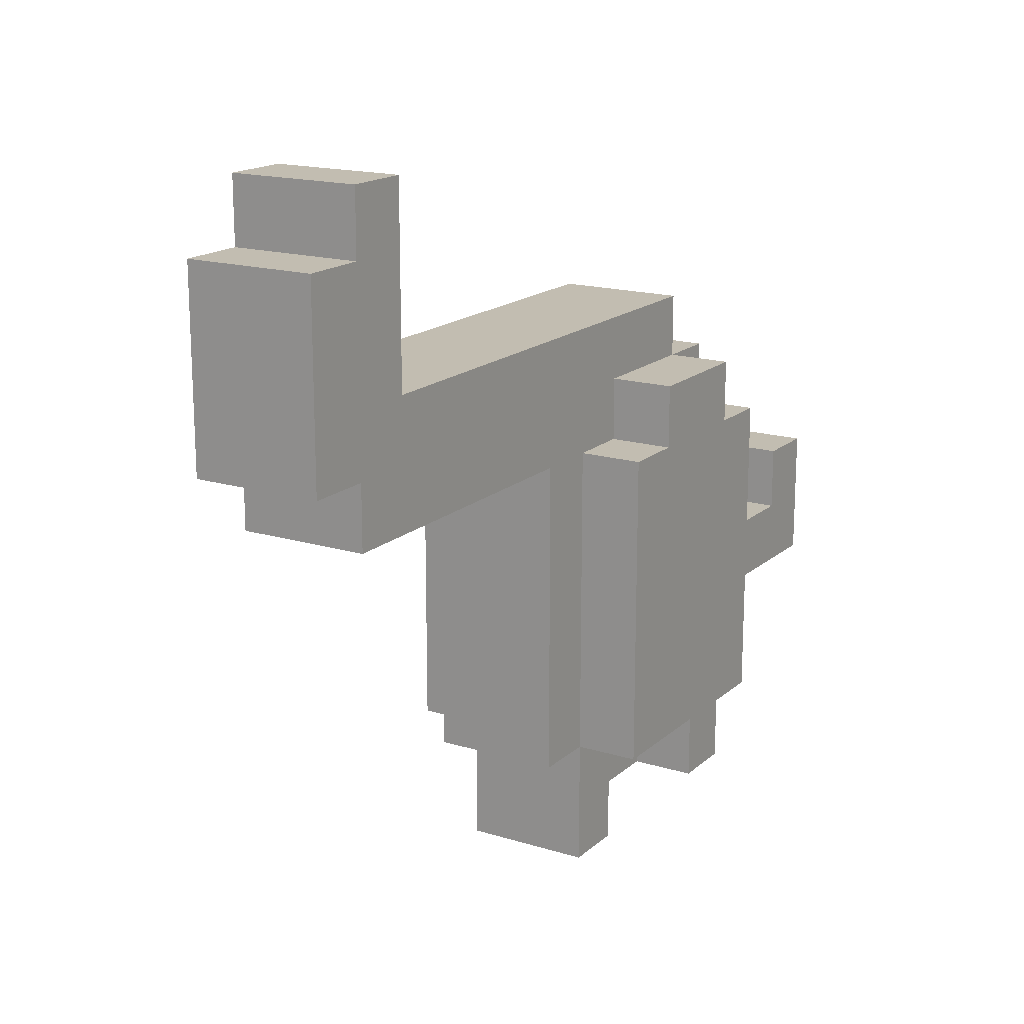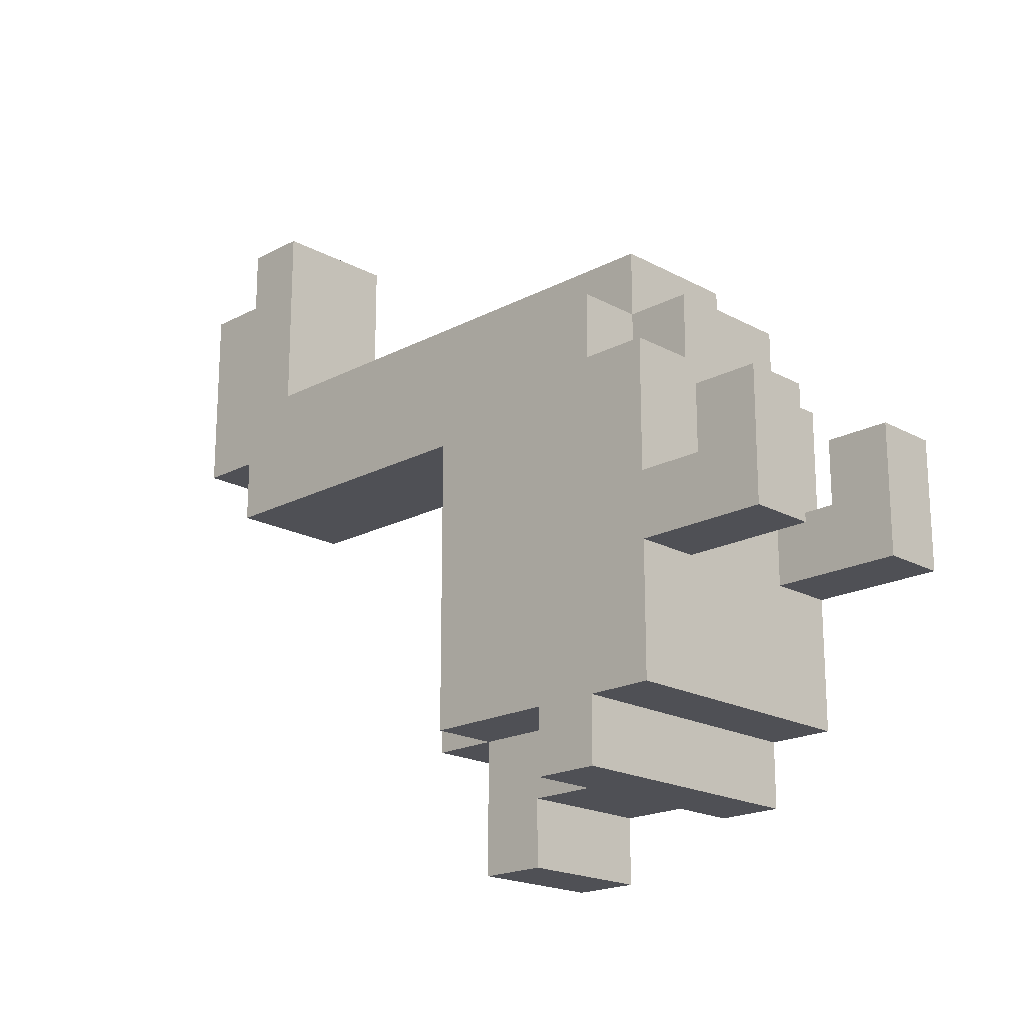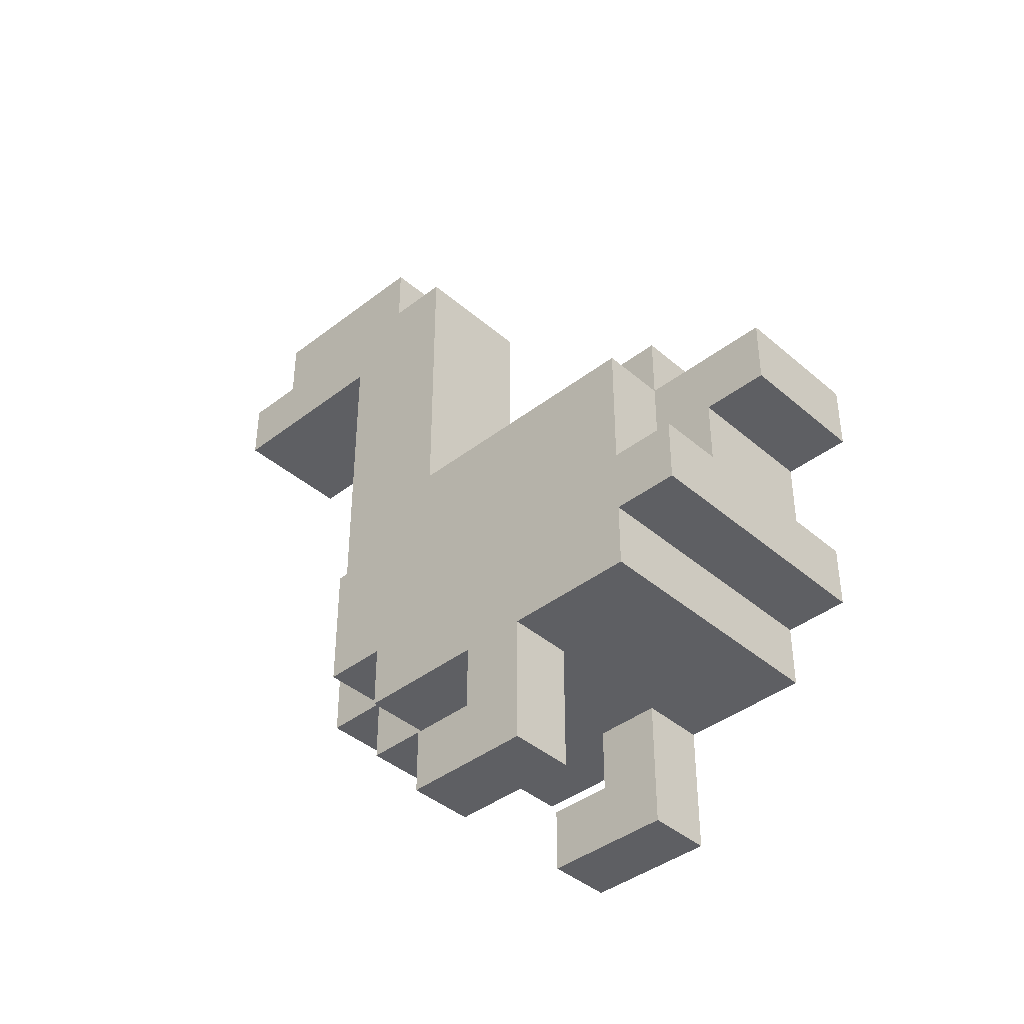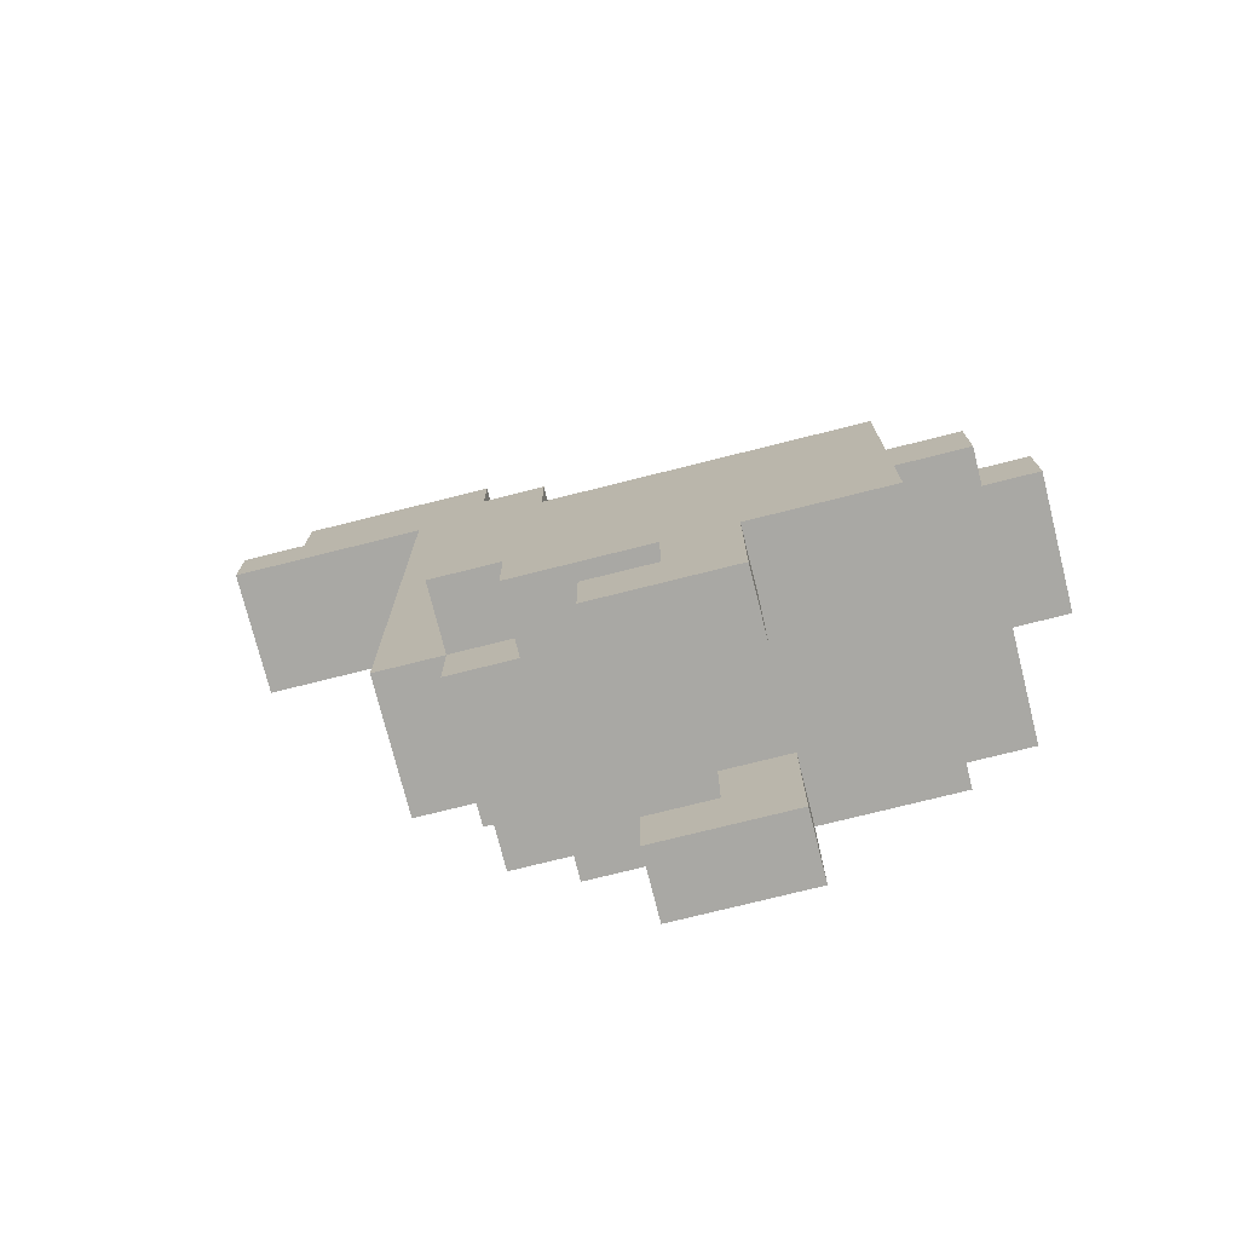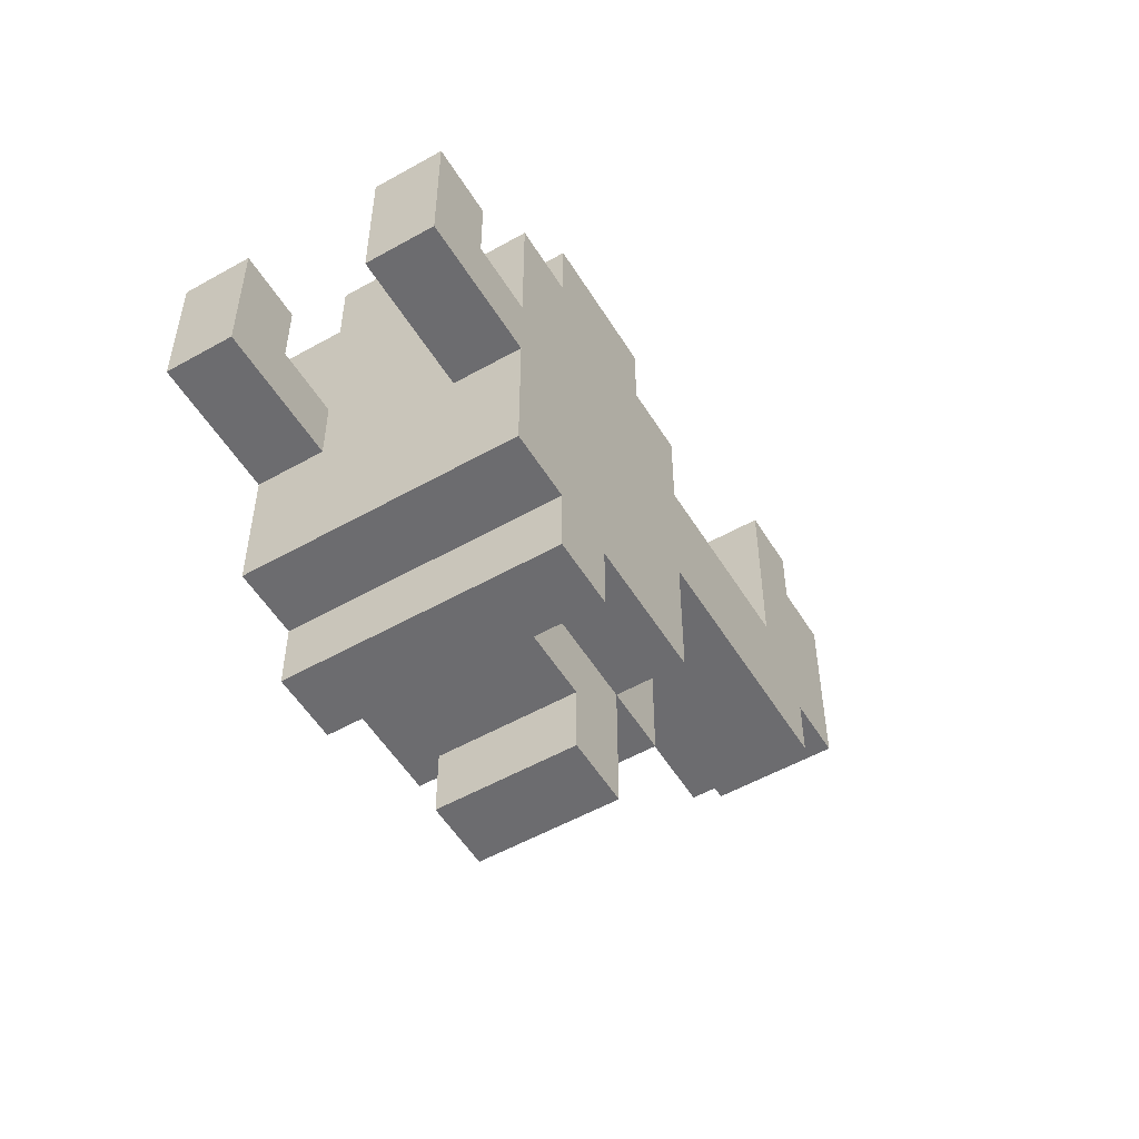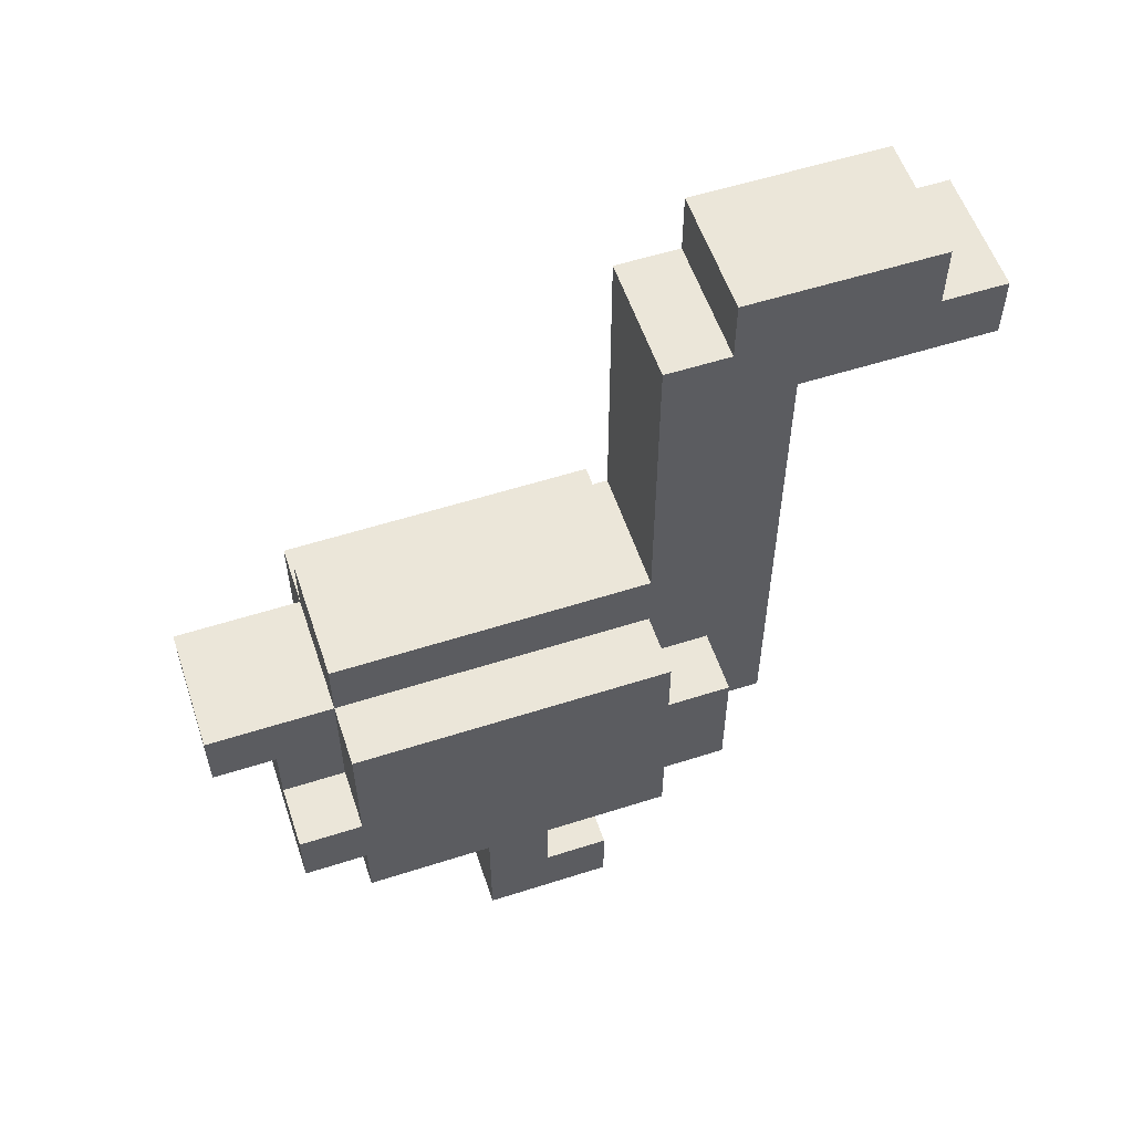
<metadata>
{"format":"obj","ext":"obj","renderer":"f3d","projection":"perspective","resolution":1024,"background":"white","views":[{"elev":17.0,"azim":-148.5,"up":"+Z"},{"elev":-19.4,"azim":-45.4,"up":"+Z"},{"elev":-40.5,"azim":133.5,"up":"+Y"},{"elev":-74.9,"azim":104.1,"up":"+Y"},{"elev":-53.8,"azim":31.0,"up":"+Z"},{"elev":56.4,"azim":-108.5,"up":"+Y"}]}
</metadata>
<code>
o
v 1.8 0 -12.5
v 1.8 0 -12.7
v 1.8 0.1 -12.5
v 1.8 0.1 -12.6
v 1.8 0.1 -12.7
v 1.8 0.2 -12.4
v 1.8 0.2 -12.6
v 1.8 0.2 -12.7
v 1.8 0.2 -12.9
v 1.8 0.3 -12.3
v 1.8 0.3 -12.4
v 1.8 0.3 -12.5
v 1.8 0.3 -12.9
v 1.8 0.3 -13
v 1.8 0.4 -12.4
v 1.8 0.4 -12.5
v 1.8 0.4 -12.9
v 1.8 0.4 -13
v 1.8 0.5 -12.3
v 1.8 0.5 -12.4
v 1.8 0.5 -12.5
v 1.8 0.6 -12.4
v 1.8 0.6 -12.9
v 1.9 0.2 -12.3
v 1.9 0.2 -12.4
v 1.9 0.3 -12.2
v 1.9 0.3 -12.3
v 1.9 0.3 -12.4
v 1.9 0.4 -12.9
v 1.9 0.4 -13
v 1.9 0.5 -12.3
v 1.9 0.5 -12.4
v 1.9 0.5 -13
v 1.9 0.5 -13.1
v 1.9 0.6 -12.4
v 1.9 0.6 -12.9
v 1.9 0.6 -13.1
v 1.9 0.7 -12.4
v 1.9 0.7 -12.9
v 1.9 1.1 -11.9
v 1.9 1.1 -12
v 1.9 1.1 -12.2
v 1.9 1.2 -11.9
v 1.9 1.2 -12
v 1.9 1.2 -12.3
v 1.9 1.2 -12.4
v 1.9 1.3 -12
v 1.9 1.3 -12.3
v 2.1 0 -12.5
v 2.1 0 -12.7
v 2.1 0.1 -12.5
v 2.1 0.1 -12.6
v 2.1 0.1 -12.7
v 2.1 0.2 -12.6
v 2.1 0.2 -12.7
v 1.9 0 -12.5
v 1.9 0 -12.7
v 1.9 0.1 -12.5
v 1.9 0.1 -12.6
v 1.9 0.1 -12.7
v 1.9 0.2 -12.6
v 1.9 0.2 -12.7
v 2.1 0.2 -12.3
v 2.1 0.2 -12.4
v 2.1 0.3 -12.2
v 2.1 0.3 -12.3
v 2.1 0.3 -12.4
v 2.1 0.4 -12.9
v 2.1 0.4 -13
v 2.1 0.5 -12.3
v 2.1 0.5 -12.4
v 2.1 0.5 -13
v 2.1 0.5 -13.1
v 2.1 0.6 -12.4
v 2.1 0.6 -12.9
v 2.1 0.6 -13.1
v 2.1 0.7 -12.4
v 2.1 0.7 -12.9
v 2.1 1.1 -11.9
v 2.1 1.1 -12
v 2.1 1.1 -12.2
v 2.1 1.2 -11.9
v 2.1 1.2 -12
v 2.1 1.2 -12.3
v 2.1 1.2 -12.4
v 2.1 1.3 -12
v 2.1 1.3 -12.3
v 2.2 0 -12.5
v 2.2 0 -12.7
v 2.2 0.1 -12.5
v 2.2 0.1 -12.6
v 2.2 0.1 -12.7
v 2.2 0.2 -12.4
v 2.2 0.2 -12.6
v 2.2 0.2 -12.7
v 2.2 0.2 -12.9
v 2.2 0.3 -12.3
v 2.2 0.3 -12.4
v 2.2 0.3 -12.5
v 2.2 0.3 -12.9
v 2.2 0.3 -13
v 2.2 0.4 -12.4
v 2.2 0.4 -12.5
v 2.2 0.4 -12.9
v 2.2 0.4 -13
v 2.2 0.5 -12.3
v 2.2 0.5 -12.4
v 2.2 0.5 -12.5
v 2.2 0.6 -12.4
v 2.2 0.6 -12.9
v 1.9 1.1 -11.9
v 1.9 1.2 -11.9
v 2.1 1.1 -11.9
v 2.1 1.2 -11.9
v 1.9 1.2 -12
v 1.9 1.3 -12
v 2.1 1.2 -12
v 2.1 1.3 -12
v 1.9 0.3 -12.2
v 1.9 1.1 -12.2
v 2.1 0.3 -12.2
v 2.1 1.1 -12.2
v 1.8 0.3 -12.3
v 1.8 0.5 -12.3
v 1.9 0.2 -12.3
v 1.9 0.3 -12.3
v 1.9 0.5 -12.3
v 2.1 0.2 -12.3
v 2.1 0.3 -12.3
v 2.1 0.5 -12.3
v 2.2 0.3 -12.3
v 2.2 0.5 -12.3
v 1.8 0.2 -12.4
v 1.8 0.3 -12.4
v 1.8 0.5 -12.4
v 1.8 0.6 -12.4
v 1.9 0.2 -12.4
v 1.9 0.3 -12.4
v 1.9 0.5 -12.4
v 1.9 0.6 -12.4
v 2.1 0.2 -12.4
v 2.1 0.3 -12.4
v 2.1 0.5 -12.4
v 2.1 0.6 -12.4
v 2.2 0.2 -12.4
v 2.2 0.3 -12.4
v 2.2 0.5 -12.4
v 2.2 0.6 -12.4
v 1.8 0 -12.5
v 1.8 0.1 -12.5
v 1.9 0 -12.5
v 1.9 0.1 -12.5
v 2.1 0 -12.5
v 2.1 0.1 -12.5
v 2.2 0 -12.5
v 2.2 0.1 -12.5
v 1.8 0.1 -12.6
v 1.8 0.2 -12.6
v 1.9 0.1 -12.6
v 1.9 0.2 -12.6
v 2.1 0.1 -12.6
v 2.1 0.2 -12.6
v 2.2 0.1 -12.6
v 2.2 0.2 -12.6
v 1.9 1.2 -12.3
v 1.9 1.3 -12.3
v 2.1 1.2 -12.3
v 2.1 1.3 -12.3
v 1.9 0.7 -12.4
v 1.9 1.2 -12.4
v 2.1 0.7 -12.4
v 2.1 1.2 -12.4
v 1.8 0 -12.7
v 1.8 0.1 -12.7
v 1.8 0.2 -12.7
v 1.9 0 -12.7
v 1.9 0.1 -12.7
v 1.9 0.2 -12.7
v 2.1 0 -12.7
v 2.1 0.1 -12.7
v 2.1 0.2 -12.7
v 2.2 0 -12.7
v 2.2 0.1 -12.7
v 2.2 0.2 -12.7
v 1.8 0.2 -12.9
v 1.8 0.3 -12.9
v 1.8 0.4 -12.9
v 1.8 0.6 -12.9
v 1.9 0.3 -12.9
v 1.9 0.4 -12.9
v 1.9 0.6 -12.9
v 1.9 0.7 -12.9
v 2.1 0.3 -12.9
v 2.1 0.4 -12.9
v 2.1 0.6 -12.9
v 2.1 0.7 -12.9
v 2.2 0.2 -12.9
v 2.2 0.3 -12.9
v 2.2 0.4 -12.9
v 2.2 0.6 -12.9
v 1.8 0.3 -13
v 1.8 0.4 -13
v 1.9 0.3 -13
v 1.9 0.4 -13
v 1.9 0.5 -13
v 2.1 0.3 -13
v 2.1 0.4 -13
v 2.1 0.5 -13
v 2.2 0.3 -13
v 2.2 0.4 -13
v 1.9 0.5 -13.1
v 1.9 0.6 -13.1
v 2.1 0.5 -13.1
v 2.1 0.6 -13.1
v 1.8 0 -12.5
v 1.9 0 -12.5
v 2.1 0 -12.5
v 2.2 0 -12.5
v 1.8 0 -12.7
v 1.9 0 -12.7
v 2.1 0 -12.7
v 2.2 0 -12.7
v 1.9 0.2 -12.3
v 2.1 0.2 -12.3
v 1.8 0.2 -12.4
v 1.9 0.2 -12.4
v 2.1 0.2 -12.4
v 2.2 0.2 -12.4
v 1.8 0.2 -12.6
v 1.9 0.2 -12.6
v 2.1 0.2 -12.6
v 2.2 0.2 -12.6
v 1.8 0.2 -12.7
v 1.9 0.2 -12.7
v 2.1 0.2 -12.7
v 2.2 0.2 -12.7
v 1.8 0.2 -12.9
v 2.2 0.2 -12.9
v 1.9 0.3 -12.2
v 2.1 0.3 -12.2
v 1.8 0.3 -12.3
v 1.9 0.3 -12.3
v 2.1 0.3 -12.3
v 2.2 0.3 -12.3
v 1.8 0.3 -12.4
v 1.9 0.3 -12.4
v 2.1 0.3 -12.4
v 2.2 0.3 -12.4
v 1.8 0.3 -12.9
v 1.9 0.3 -12.9
v 2.1 0.3 -12.9
v 2.2 0.3 -12.9
v 1.8 0.3 -13
v 1.9 0.3 -13
v 2.1 0.3 -13
v 2.2 0.3 -13
v 1.9 0.5 -13
v 2.1 0.5 -13
v 1.9 0.5 -13.1
v 2.1 0.5 -13.1
v 1.9 1.1 -11.9
v 2.1 1.1 -11.9
v 1.9 1.1 -12
v 2.1 1.1 -12
v 1.9 1.1 -12.2
v 2.1 1.1 -12.2
v 1.8 0.1 -12.5
v 1.9 0.1 -12.5
v 2.1 0.1 -12.5
v 2.2 0.1 -12.5
v 1.8 0.1 -12.6
v 1.9 0.1 -12.6
v 2.1 0.1 -12.6
v 2.2 0.1 -12.6
v 1.8 0.4 -12.9
v 1.9 0.4 -12.9
v 2.1 0.4 -12.9
v 2.2 0.4 -12.9
v 1.8 0.4 -13
v 1.9 0.4 -13
v 2.1 0.4 -13
v 2.2 0.4 -13
v 1.8 0.5 -12.3
v 1.9 0.5 -12.3
v 2.1 0.5 -12.3
v 2.2 0.5 -12.3
v 1.8 0.5 -12.4
v 1.9 0.5 -12.4
v 2.1 0.5 -12.4
v 2.2 0.5 -12.4
v 1.8 0.6 -12.4
v 1.9 0.6 -12.4
v 2.1 0.6 -12.4
v 2.2 0.6 -12.4
v 1.8 0.6 -12.9
v 1.9 0.6 -12.9
v 2.1 0.6 -12.9
v 2.2 0.6 -12.9
v 1.9 0.6 -13.1
v 2.1 0.6 -13.1
v 1.9 0.7 -12.4
v 2.1 0.7 -12.4
v 1.9 0.7 -12.9
v 2.1 0.7 -12.9
v 1.9 1.2 -11.9
v 2.1 1.2 -11.9
v 1.9 1.2 -12
v 2.1 1.2 -12
v 1.9 1.2 -12.3
v 2.1 1.2 -12.3
v 1.9 1.2 -12.4
v 2.1 1.2 -12.4
v 1.9 1.3 -12
v 2.1 1.3 -12
v 1.9 1.3 -12.3
v 2.1 1.3 -12.3
f 3 2 1
f 4 2 3
f 5 2 4
f 7 5 4
f 8 5 7
f 11 8 7
f 11 9 8
f 11 7 6
f 12 9 11
f 13 9 12
f 15 11 10
f 15 12 11
f 16 14 13
f 16 12 15
f 16 13 12
f 17 14 16
f 18 14 17
f 19 15 10
f 20 16 15
f 20 15 19
f 21 17 16
f 21 16 20
f 22 21 20
f 23 17 21
f 23 21 22
f 27 25 24
f 28 25 27
f 31 27 26
f 33 30 29
f 35 32 31
f 36 34 33
f 36 33 29
f 37 34 36
f 38 35 31
f 38 36 35
f 39 36 38
f 42 31 26
f 42 38 31
f 43 41 40
f 44 42 41
f 44 41 43
f 45 38 42
f 45 42 44
f 46 38 45
f 47 45 44
f 48 45 47
f 51 50 49
f 52 50 51
f 53 50 52
f 54 53 52
f 55 53 54
f 56 57 58
f 58 57 59
f 59 57 60
f 59 60 61
f 61 60 62
f 63 64 66
f 66 64 67
f 65 66 70
f 68 69 72
f 70 71 74
f 72 73 75
f 68 72 75
f 75 73 76
f 70 74 77
f 74 75 77
f 77 75 78
f 65 70 81
f 70 77 81
f 79 80 82
f 80 81 83
f 82 80 83
f 81 77 84
f 83 81 84
f 84 77 85
f 83 84 86
f 86 84 87
f 88 89 90
f 90 89 91
f 91 89 92
f 91 92 94
f 94 92 95
f 94 95 98
f 95 96 98
f 93 94 98
f 98 96 99
f 99 96 100
f 97 98 102
f 98 99 102
f 100 101 103
f 102 99 103
f 99 100 103
f 103 101 104
f 104 101 105
f 97 102 106
f 102 103 107
f 106 102 107
f 103 104 108
f 107 103 108
f 107 108 109
f 108 104 110
f 109 108 110
f 113 112 111
f 114 112 113
f 117 116 115
f 118 116 117
f 121 120 119
f 122 120 121
f 126 124 123
f 127 124 126
f 128 126 125
f 129 126 128
f 131 130 129
f 132 130 131
f 137 134 133
f 138 134 137
f 139 136 135
f 140 136 139
f 145 142 141
f 146 142 145
f 147 144 143
f 148 144 147
f 151 150 149
f 152 150 151
f 155 154 153
f 156 154 155
f 159 158 157
f 160 158 159
f 163 162 161
f 164 162 163
f 165 166 167
f 167 166 168
f 169 170 171
f 171 170 172
f 173 174 176
f 174 175 177
f 176 174 177
f 177 175 178
f 179 180 182
f 180 181 183
f 182 180 183
f 183 181 184
f 185 186 189
f 187 188 190
f 190 188 191
f 185 189 193
f 191 192 195
f 195 192 196
f 185 193 197
f 197 193 198
f 194 195 199
f 199 195 200
f 201 202 203
f 203 202 204
f 203 204 206
f 204 205 206
f 206 205 207
f 207 205 208
f 206 207 209
f 209 207 210
f 211 212 213
f 213 212 214
f 219 216 215
f 220 216 219
f 221 218 217
f 222 218 221
f 226 224 223
f 227 224 226
f 229 226 225
f 229 228 227
f 229 227 226
f 230 228 229
f 231 228 230
f 232 228 231
f 234 231 230
f 235 231 234
f 237 234 233
f 237 236 235
f 237 235 234
f 238 236 237
f 242 240 239
f 243 240 242
f 245 242 241
f 246 242 245
f 247 244 243
f 248 244 247
f 253 250 249
f 254 251 250
f 254 250 253
f 255 252 251
f 255 251 254
f 256 252 255
f 259 258 257
f 260 258 259
f 263 262 261
f 264 262 263
f 265 264 263
f 266 264 265
f 267 268 271
f 271 268 272
f 269 270 273
f 273 270 274
f 275 276 279
f 279 276 280
f 277 278 281
f 281 278 282
f 283 284 287
f 287 284 288
f 285 286 289
f 289 286 290
f 291 292 295
f 295 292 296
f 293 294 297
f 297 294 298
f 296 297 299
f 299 297 300
f 301 302 303
f 303 302 304
f 305 306 307
f 307 306 308
f 309 310 311
f 311 310 312
f 313 314 315
f 315 314 316

</code>
